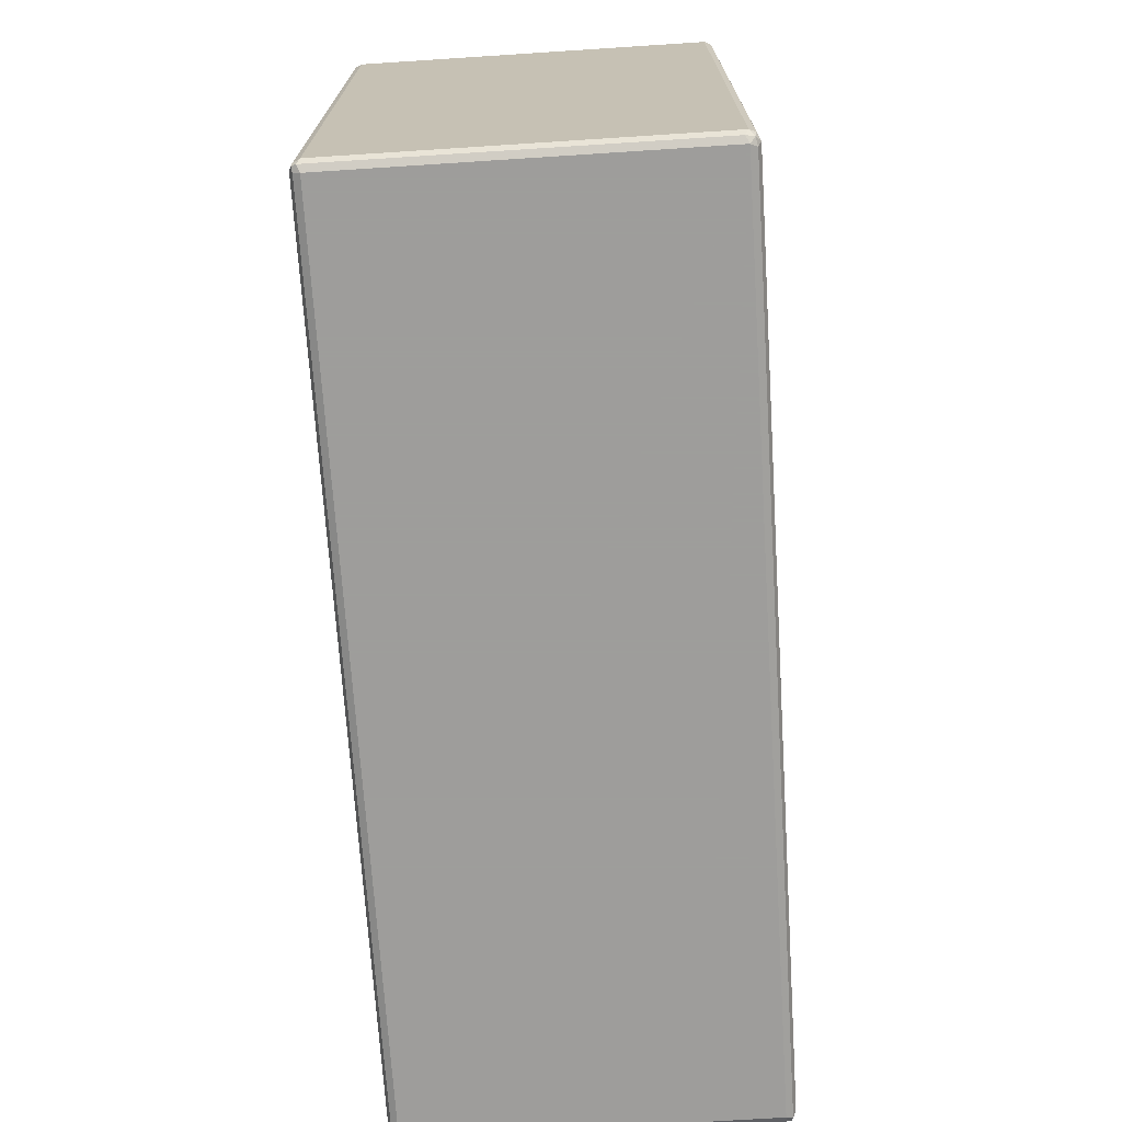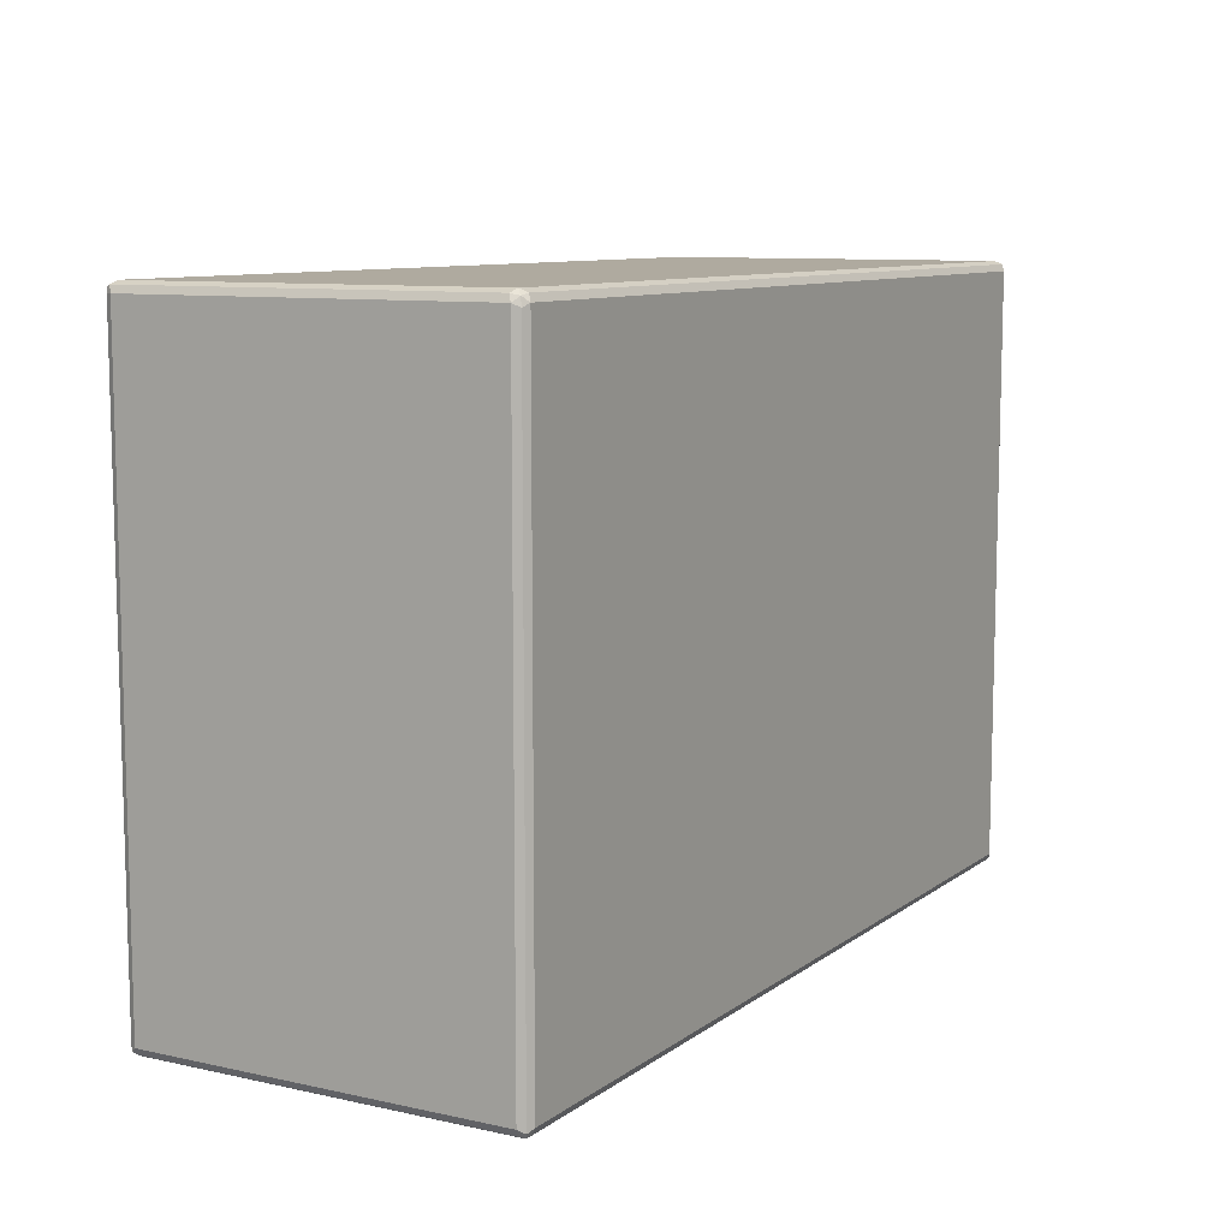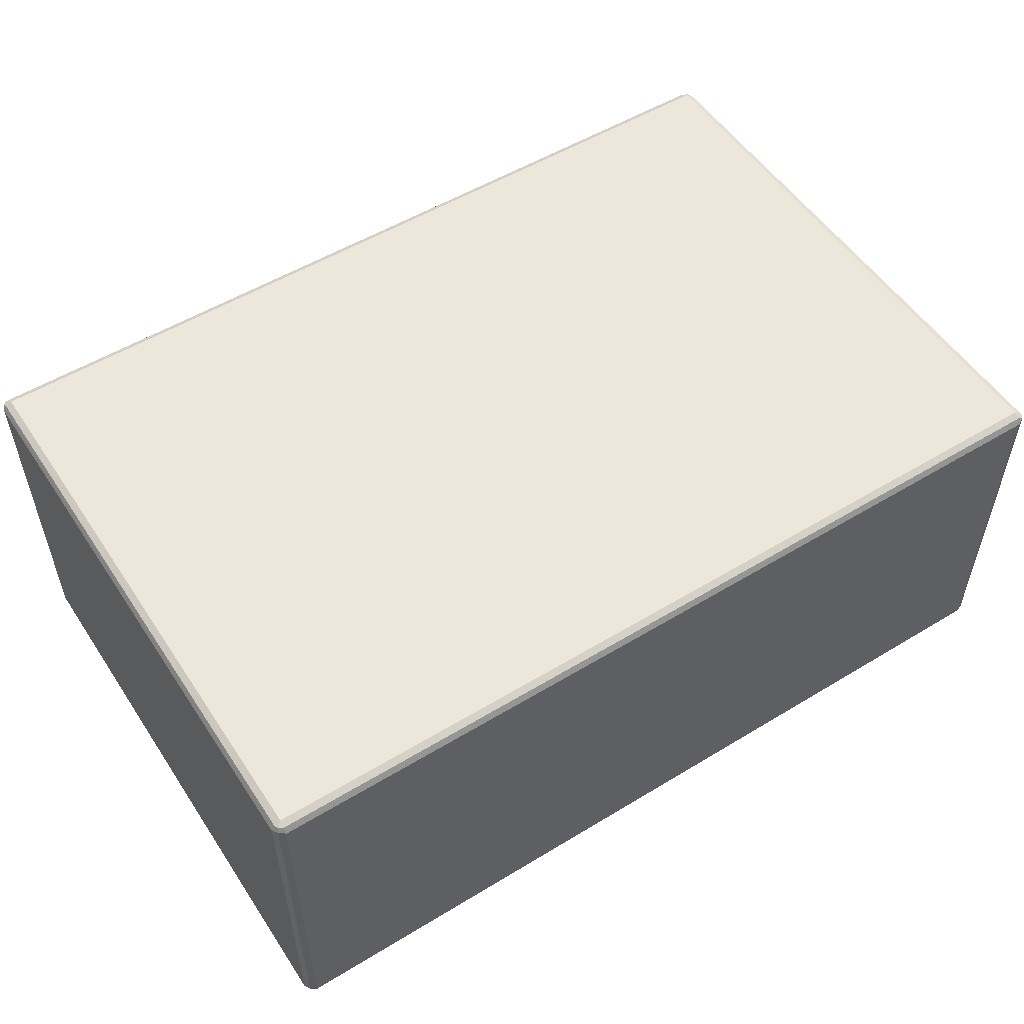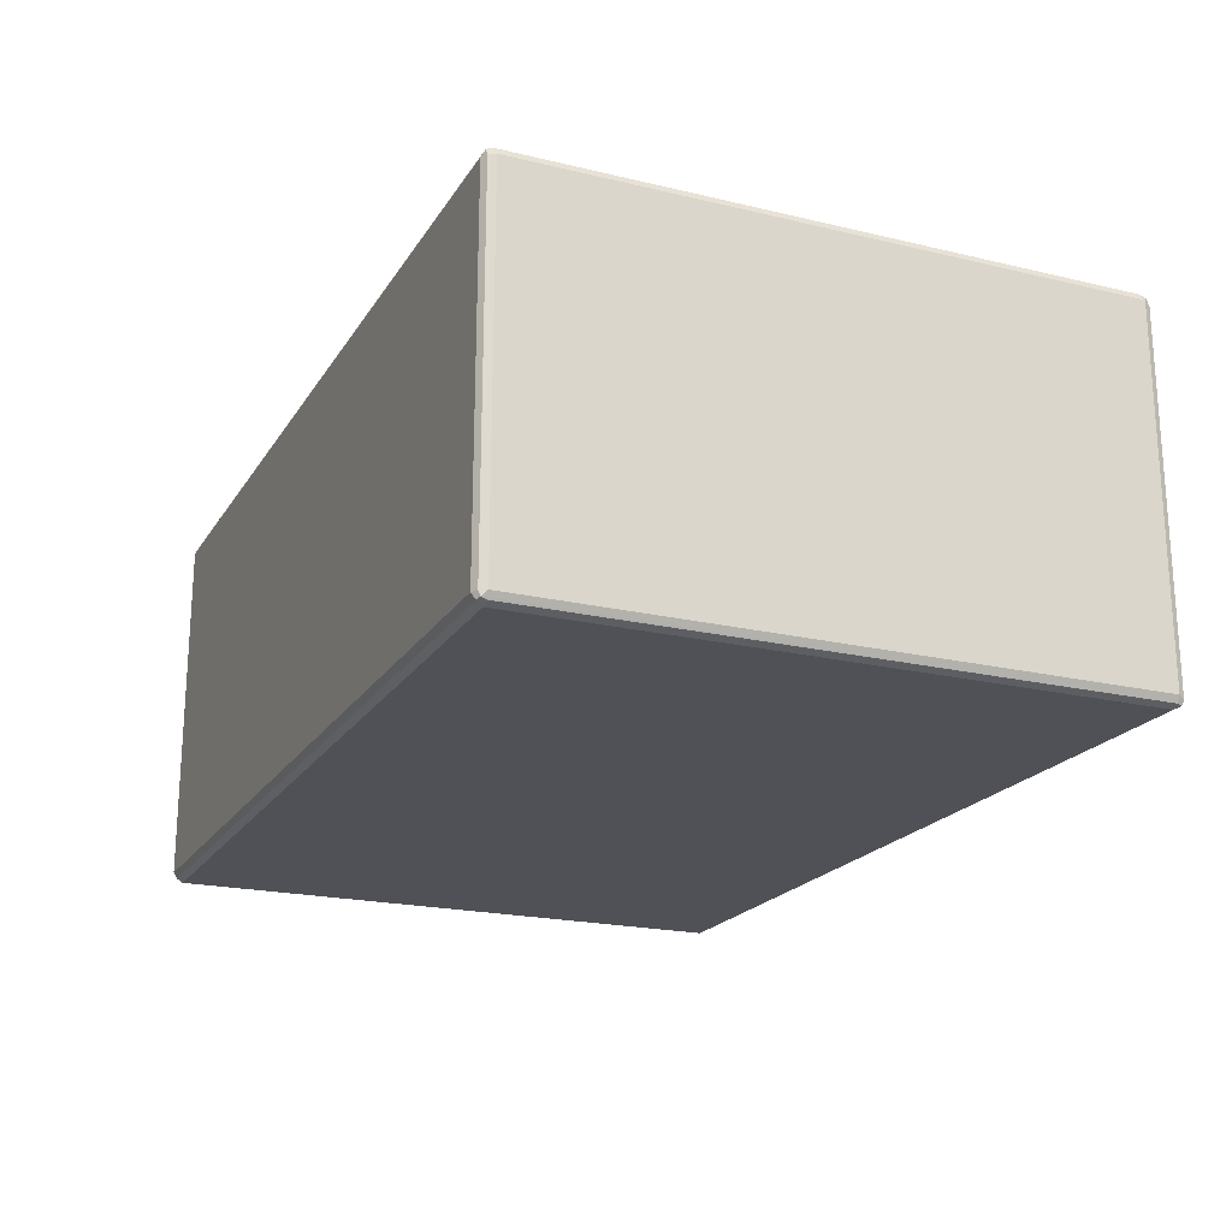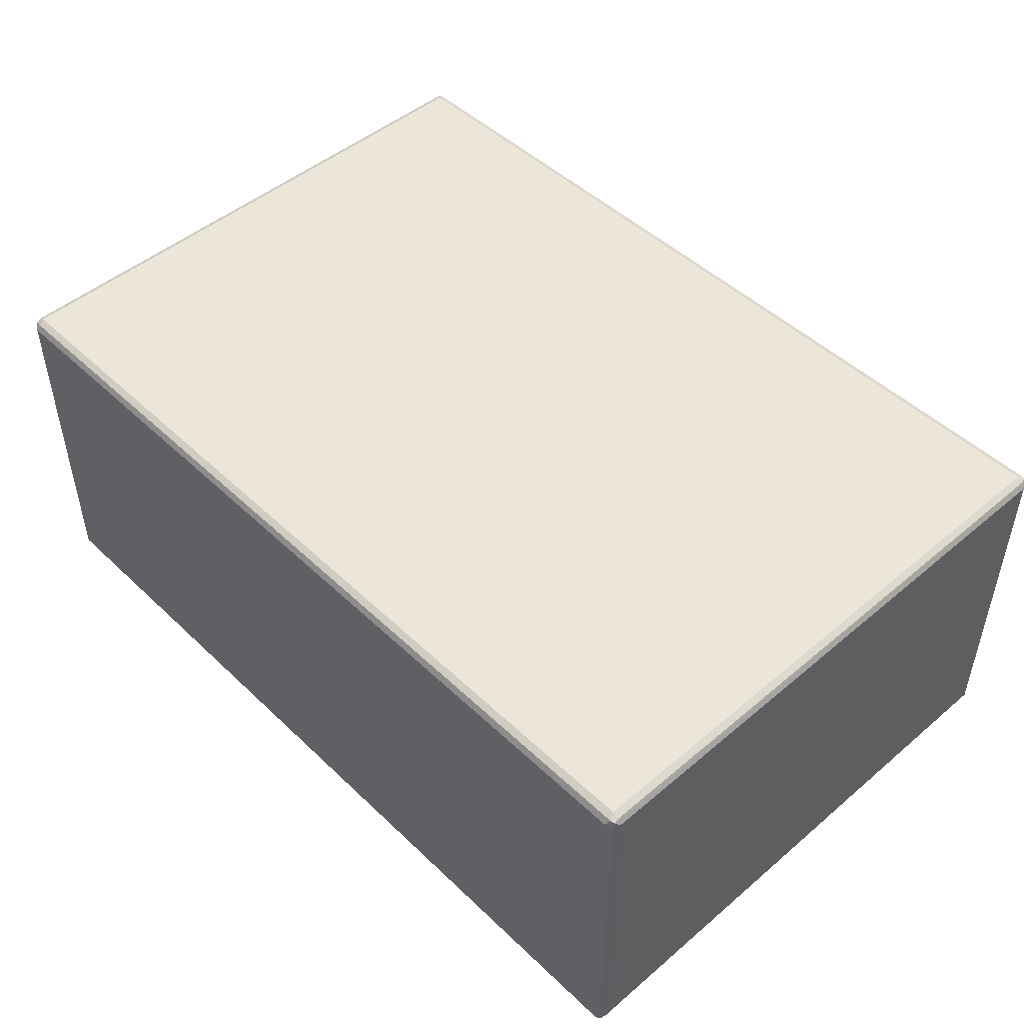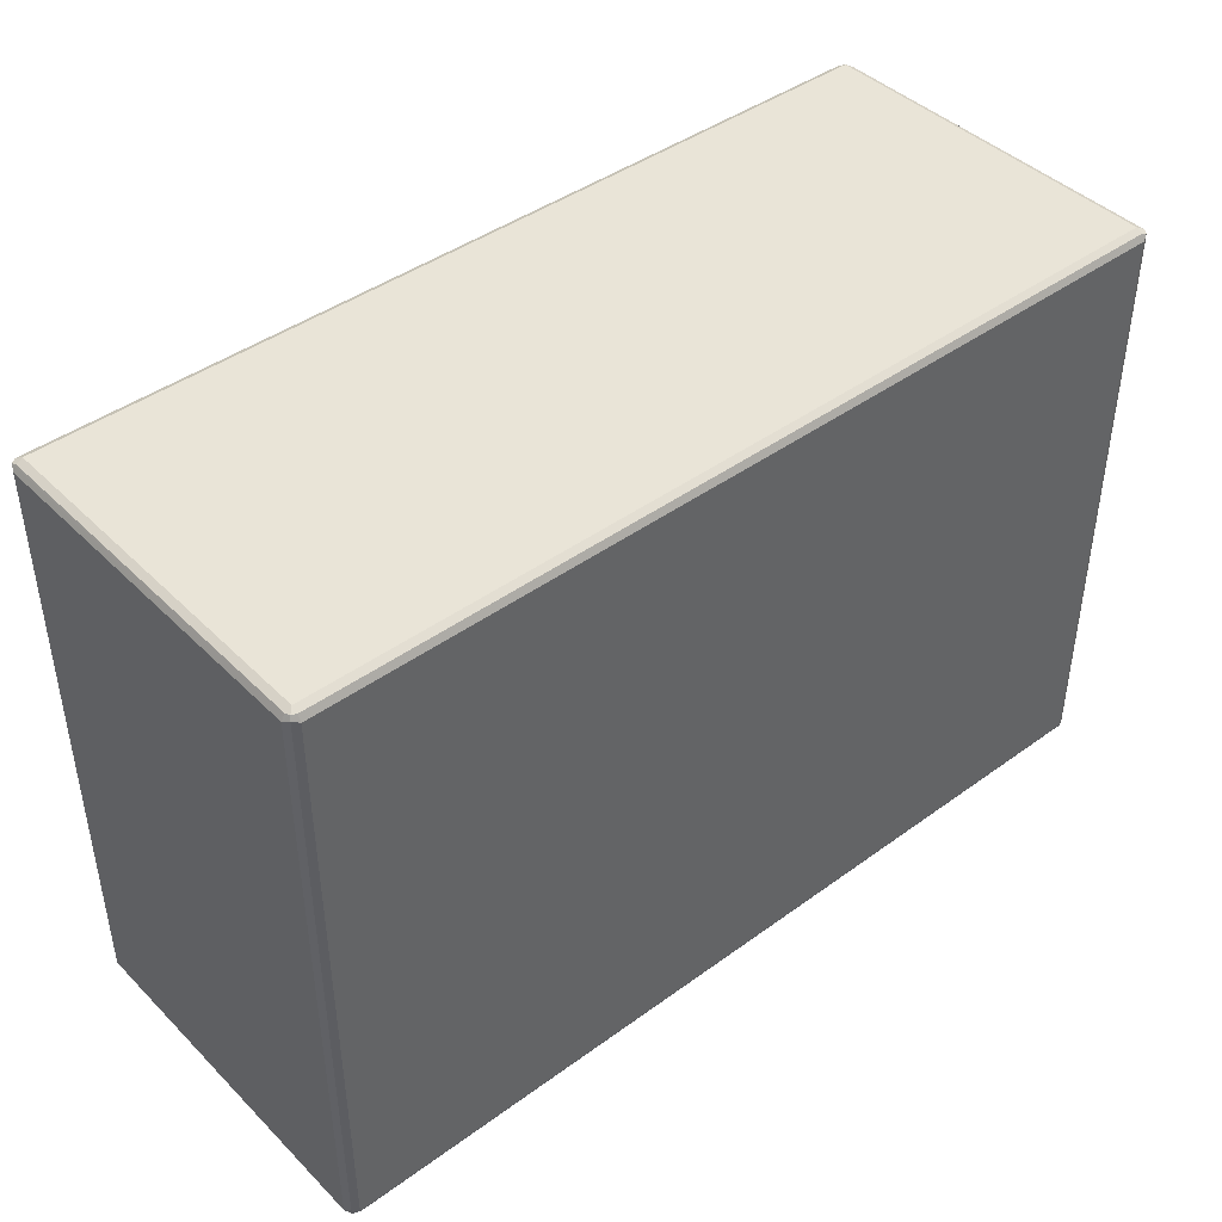
<metadata>
{"format":"obj","ext":"obj","renderer":"f3d","projection":"perspective","resolution":1024,"background":"white","views":[{"elev":-70.7,"azim":93.7,"up":"+Z"},{"elev":9.4,"azim":-60.2,"up":"+Z"},{"elev":53.5,"azim":-32.9,"up":"+Y"},{"elev":-20.3,"azim":66.5,"up":"+Y"},{"elev":48.2,"azim":-133.4,"up":"+Y"},{"elev":42.9,"azim":139.2,"up":"+Z"}]}
</metadata>
<code>
v 0.7545 0.3018 -0.5199
v 0.7489 0.313 -0.5143
v 0.763 0.3102 -0.5114
v 0.7657 0.2962 -0.5143
v 0.7545 -0.3018 -0.5199
v -0.7545 0.3018 -0.5199
v 0.7545 0.3186 -0.5031
v -0.7601 0.313 -0.5143
v 0.7657 0.313 -0.4975
v 0.7714 0.3018 -0.5031
v 0.7657 -0.3074 -0.5143
v 0.7545 -0.313 -0.5143
v -0.7545 -0.3018 -0.5199
v -0.7657 0.3018 -0.5143
v -0.7672 0.3102 -0.5114
v 0.7545 0.3186 0.5031
v -0.7545 0.3186 -0.5031
v 0.7657 0.313 0.5087
v 0.7714 -0.3018 -0.5031
v 0.7714 0.3018 0.5031
v 0.763 -0.3144 -0.5114
v 0.7545 -0.3186 -0.5031
v -0.7545 -0.313 -0.5143
v -0.763 -0.3102 -0.5156
v -0.7657 -0.3018 -0.5143
v -0.7657 0.313 0.5031
v -0.7657 0.313 -0.5031
v -0.7714 -0.3018 -0.5031
v -0.7714 0.3018 -0.5031
v -0.7714 0.3018 0.5031
v 0.7545 0.313 0.5143
v -0.7545 0.3186 0.5031
v -0.763 0.3144 0.5114
v 0.763 0.3102 0.5156
v 0.7714 -0.3018 0.5031
v 0.7672 -0.3102 0.5114
v 0.7657 -0.313 -0.5031
v 0.7657 0.3018 0.5143
v 0.7657 -0.313 0.5031
v 0.7545 -0.3186 0.5031
v -0.7545 -0.3186 -0.5031
v -0.7657 -0.313 -0.5087
v -0.7714 -0.3018 0.5031
v -0.7657 0.3074 0.5143
v 0.7545 0.3018 0.5199
v -0.7545 0.313 0.5143
v 0.7657 -0.3018 0.5143
v 0.7545 -0.3018 0.5199
v 0.7601 -0.313 0.5143
v -0.7545 -0.3186 0.5031
v -0.7657 -0.313 0.4975
v -0.763 -0.3102 0.5114
v -0.7657 -0.2962 0.5143
v -0.7545 0.3018 0.5199
v -0.7545 -0.3018 0.5199
v -0.7489 -0.313 0.5143
f 1 2 3
f 31 46 54
f 31 45 34
f 30 53 44
f 30 43 53
f 30 44 33
f 28 30 29
f 28 43 30
f 28 51 43
f 28 42 51
f 26 30 33
f 26 33 27
f 24 28 25
f 24 42 28
f 23 42 24
f 23 41 42
f 22 50 41
f 22 40 50
f 21 40 22
f 21 39 40
f 21 37 39
f 20 36 35
f 20 38 36
f 20 34 38
f 31 54 45
f 19 37 21
f 32 33 46
f 34 45 38
f 50 52 51
f 50 56 52
f 48 56 49
f 48 55 56
f 45 55 48
f 45 54 55
f 44 54 46
f 44 55 54
f 44 53 55
f 43 52 53
f 43 51 52
f 41 51 42
f 41 50 51
f 40 56 50
f 40 49 56
f 38 48 47
f 38 45 48
f 36 39 37
f 36 40 39
f 36 49 40
f 36 48 49
f 36 47 48
f 36 38 47
f 33 44 46
f 19 36 37
f 19 35 36
f 18 31 34
f 7 16 18
f 6 15 8
f 6 14 15
f 6 25 14
f 6 13 25
f 5 23 13
f 5 12 23
f 5 11 12
f 4 19 11
f 4 10 19
f 3 10 4
f 3 9 10
f 3 7 9
f 2 17 7
f 2 8 17
f 2 7 3
f 1 8 2
f 1 6 8
f 1 13 6
f 1 5 13
f 1 11 5
f 1 4 11
f 1 3 4
f 7 18 9
f 7 17 32
f 7 32 16
f 8 15 17
f 18 34 20
f 17 33 32
f 17 27 33
f 16 46 31
f 16 32 46
f 16 31 18
f 15 30 26
f 15 29 30
f 15 28 29
f 15 25 28
f 15 27 17
f 52 56 55
f 15 26 27
f 13 24 25
f 13 23 24
f 12 41 23
f 12 22 41
f 12 21 22
f 11 19 21
f 11 21 12
f 10 35 19
f 10 20 35
f 9 20 10
f 9 18 20
f 14 25 15
f 52 55 53

</code>
